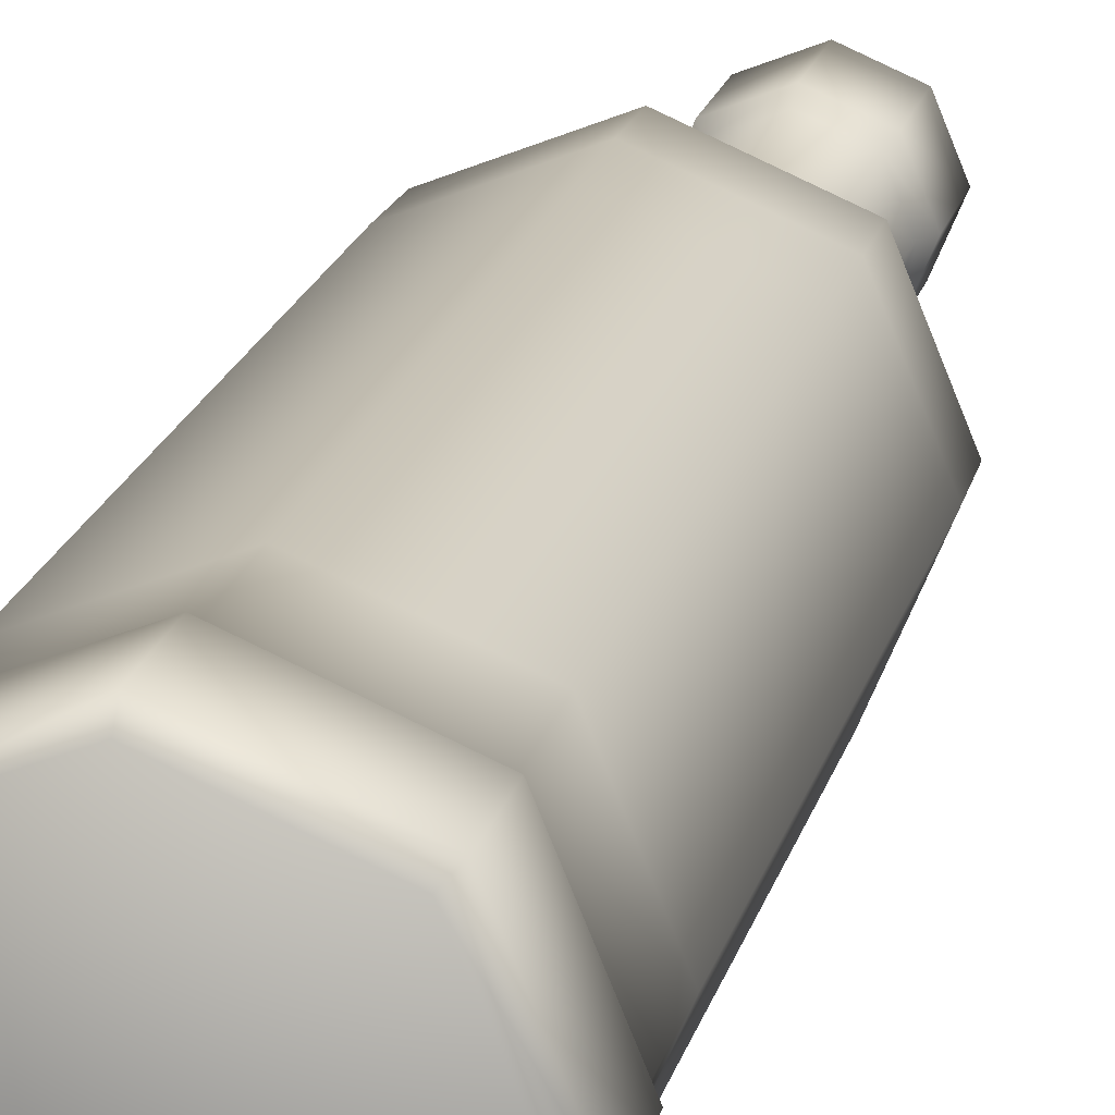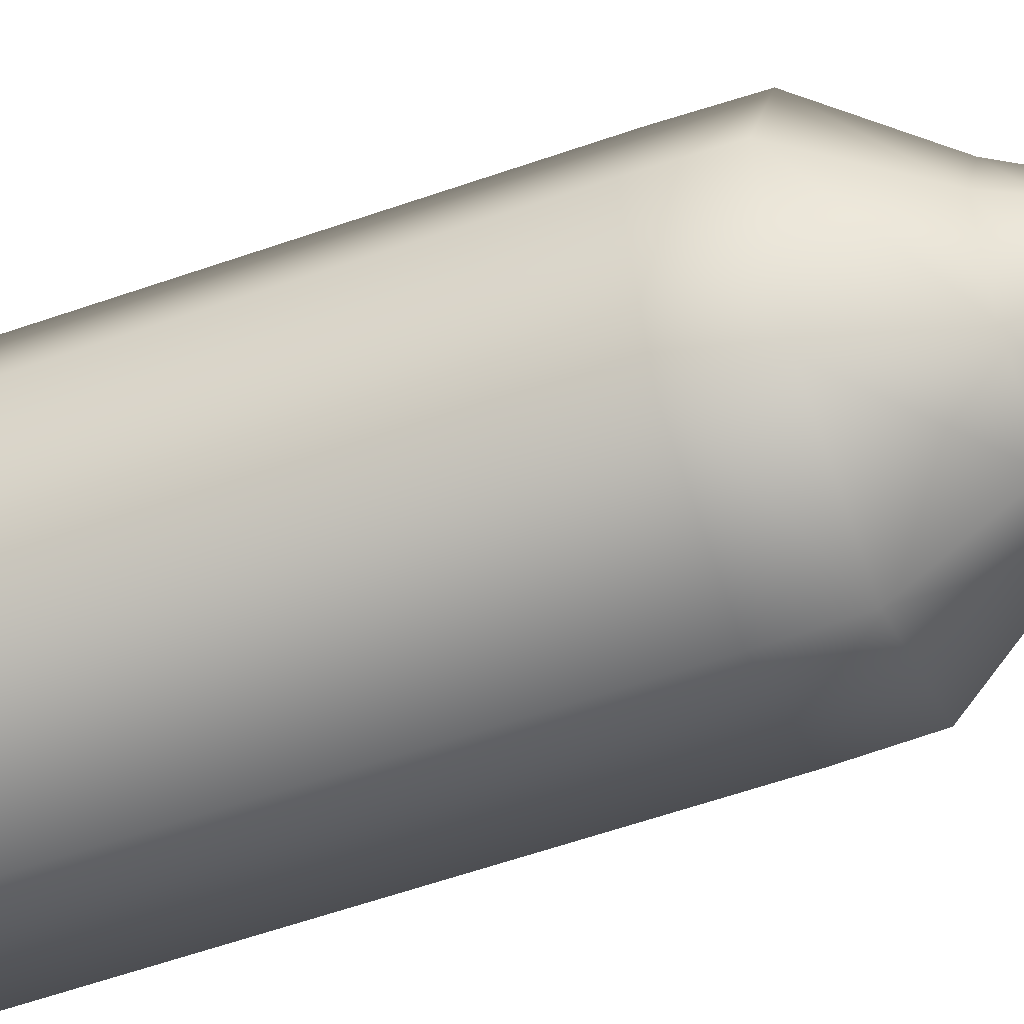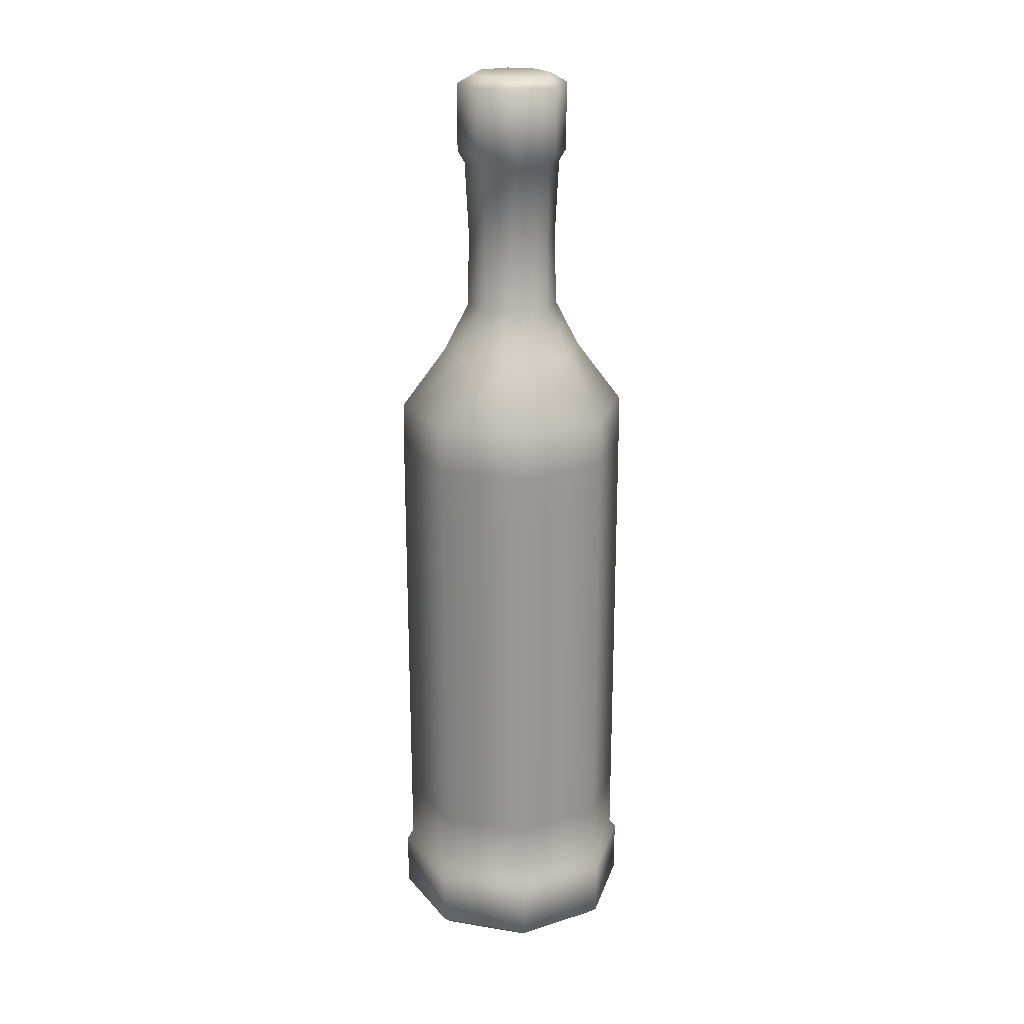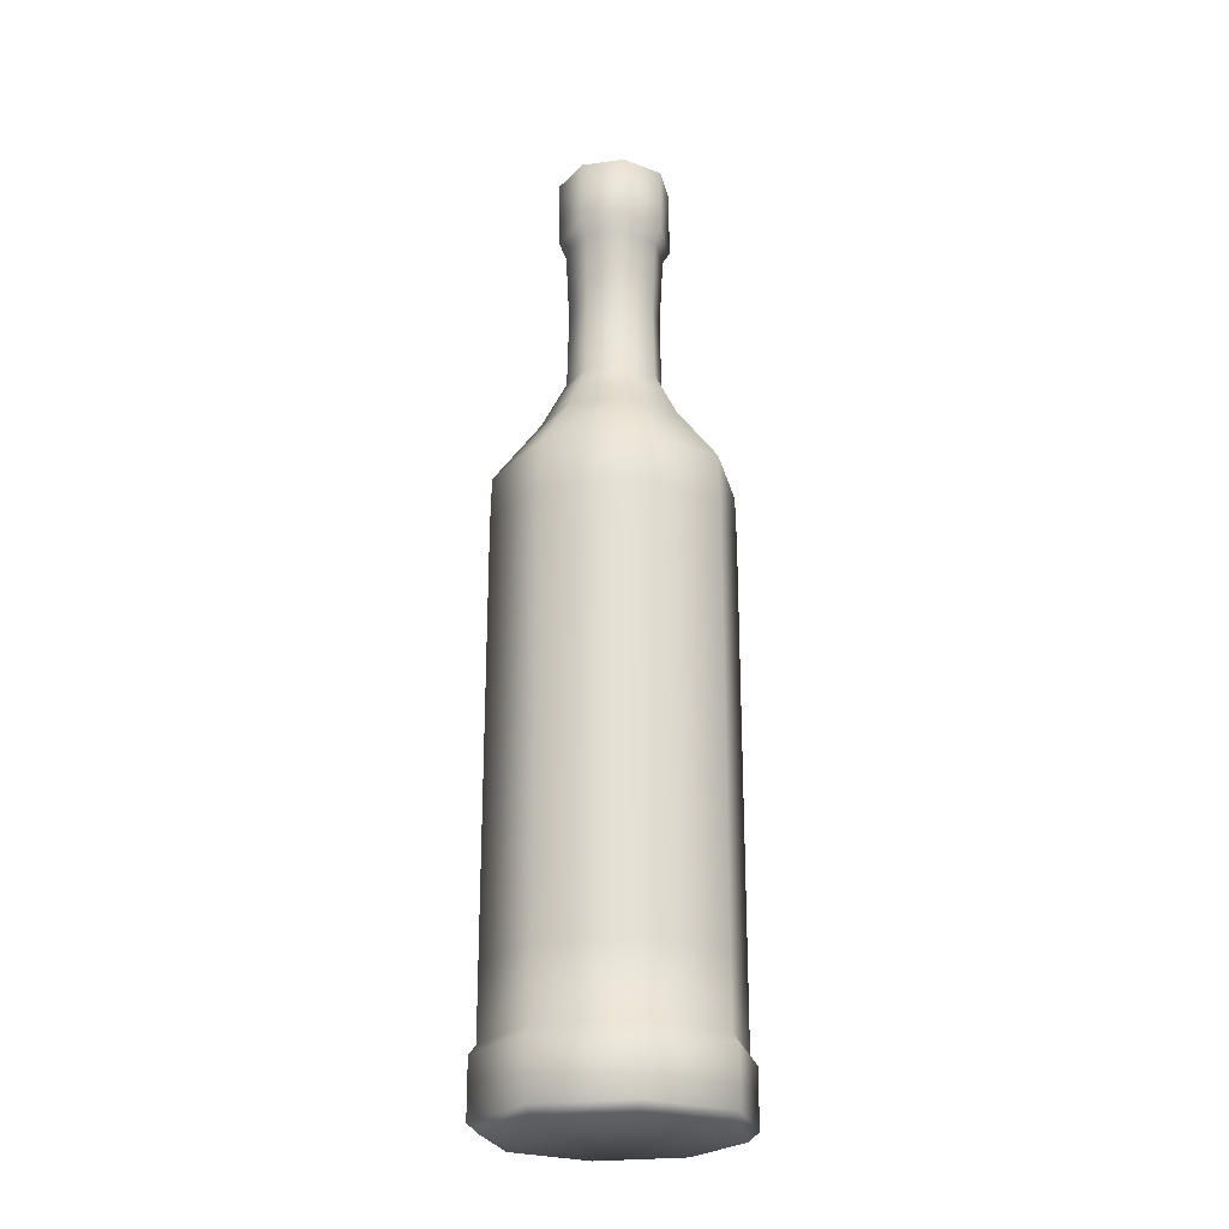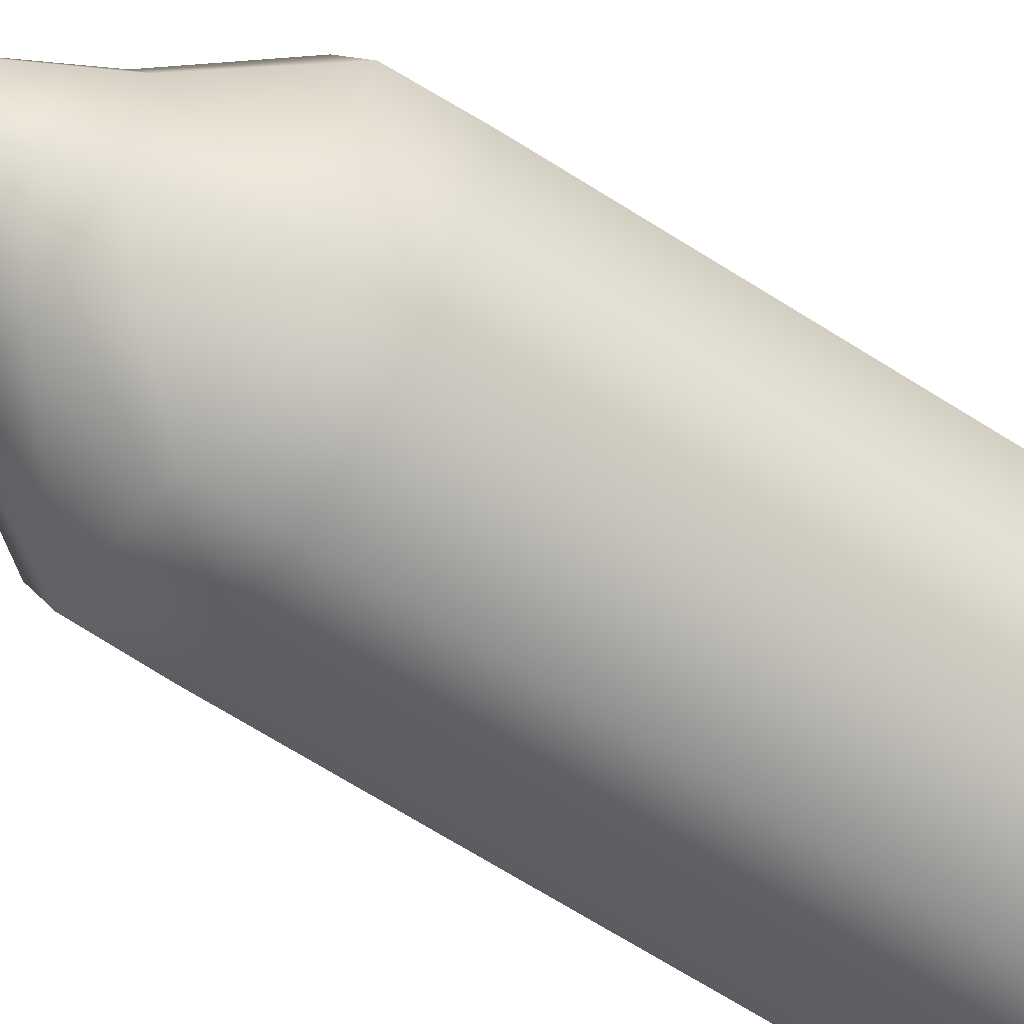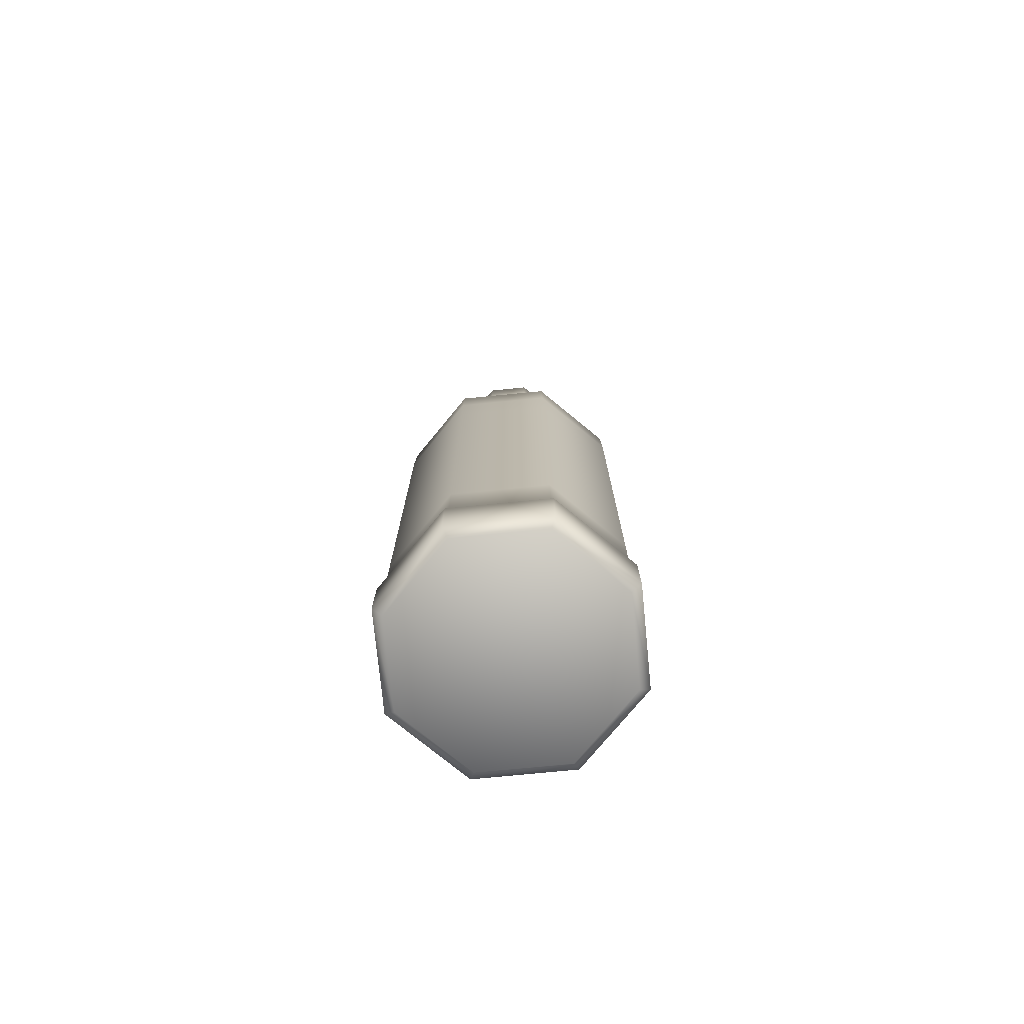
<metadata>
{"format":"obj","ext":"obj","renderer":"f3d","projection":"perspective","resolution":1024,"background":"white","views":[{"elev":19.1,"azim":13.2,"up":"+Z"},{"elev":-53.6,"azim":111.0,"up":"+Z"},{"elev":22.0,"azim":-141.5,"up":"+Y"},{"elev":-23.9,"azim":-9.8,"up":"+Y"},{"elev":-64.8,"azim":-123.0,"up":"+Z"},{"elev":-75.5,"azim":118.1,"up":"+Y"}]}
</metadata>
<code>
o Cylinder_Cylinder.001
v -0.002579 2.704 0.5613
v 0.4037 2.704 0.3931
v 0.5719 2.704 -0.01319
v 0.4037 2.704 -0.4194
v -0.002579 2.704 -0.5877
v -0.4088 2.704 -0.4194
v -0.5771 2.704 -0.01319
v -0.4088 2.704 0.3931
v -0.002579 2.935 0.5558
v 0.3998 2.935 0.3892
v 0.5664 2.935 -0.01319
v 0.3998 2.935 -0.4155
v -0.002579 2.935 -0.5822
v -0.4049 2.935 -0.4155
v -0.5716 2.935 -0.01319
v -0.4049 2.935 0.3892
v -0.002579 3.235 0.3336
v 0.2426 3.235 0.232
v 0.3442 3.235 -0.01319
v 0.2426 3.235 -0.2584
v -0.002579 3.235 -0.36
v -0.2478 3.235 -0.2584
v -0.3494 3.235 -0.01319
v -0.2478 3.235 0.232
v -0.002579 3.466 0.2154
v 0.159 3.466 0.1484
v 0.226 3.466 -0.01319
v 0.159 3.466 -0.1748
v -0.002579 3.466 -0.2417
v -0.1642 3.466 -0.1748
v -0.2311 3.466 -0.01319
v -0.1642 3.466 0.1484
v -0.002579 4.195 0.2252
v 0.166 4.195 0.1554
v 0.2358 4.195 -0.01319
v 0.166 4.195 -0.1817
v -0.002579 4.195 -0.2516
v -0.1711 4.195 -0.1817
v -0.241 4.195 -0.01319
v -0.1711 4.195 0.1554
v -0.002579 4.253 0.2596
v 0.1903 4.253 0.1797
v 0.2702 4.253 -0.01319
v 0.1903 4.253 -0.2061
v -0.002579 4.253 -0.286
v -0.1955 4.253 -0.2061
v -0.2754 4.253 -0.01319
v -0.1955 4.253 0.1797
v -0.002579 4.583 0.2596
v 0.1903 4.583 0.1797
v 0.2702 4.583 -0.01319
v 0.1903 4.583 -0.2061
v -0.002579 4.583 -0.286
v -0.1955 4.583 -0.2061
v -0.2754 4.583 -0.01319
v -0.1955 4.583 0.1797
v -0.002579 4.628 0.1817
v 0.1352 4.628 0.1246
v 0.1923 4.628 -0.01319
v 0.1352 4.628 -0.151
v -0.002579 4.628 -0.2081
v -0.1404 4.628 -0.151
v -0.1975 4.628 -0.01319
v -0.1404 4.628 0.1246
v -0.002579 0.333 0.5613
v 0.4037 0.333 0.3931
v 0.5719 0.333 -0.01319
v 0.4037 0.333 -0.4194
v -0.002579 0.333 -0.5877
v -0.4088 0.333 -0.4194
v -0.5771 0.333 -0.01319
v -0.4088 0.333 0.3931
v -0.002579 0.2901 0.5936
v 0.4265 0.2901 0.4159
v 0.6042 0.2901 -0.01319
v 0.4265 0.2901 -0.4422
v -0.002579 0.2901 -0.62
v -0.4316 0.2901 -0.4422
v -0.6094 0.2901 -0.01319
v -0.4316 0.2901 0.4159
v -0.002579 0.01666 0.5936
v 0.4265 0.01666 0.4159
v 0.6042 0.01666 -0.01319
v 0.4265 0.01666 -0.4422
v -0.002579 0.01666 -0.62
v -0.4316 0.01666 -0.4422
v -0.6094 0.01666 -0.01319
v -0.4316 0.01666 0.4159
v -0.002579 -0.02623 0.5425
v 0.3904 -0.02623 0.3798
v 0.5532 -0.02623 -0.01319
v 0.3904 -0.02623 -0.4061
v -0.002579 -0.02623 -0.5689
v -0.3955 -0.02623 -0.4061
v -0.5583 -0.02623 -0.01319
v -0.3955 -0.02623 0.3798
v 0.153 3.83 0.1424
v -0.002579 3.83 0.2069
v -0.1582 3.83 0.1424
v -0.2226 3.83 -0.01319
v -0.1582 3.83 -0.1688
v -0.002579 3.83 -0.2332
v 0.153 3.83 -0.1688
v 0.2175 3.83 -0.01319
v -0.2903 3.351 -0.01319
v -0.206 3.351 -0.2166
v -0.002579 3.351 -0.3009
v 0.2008 3.351 -0.2166
v 0.2851 3.351 -0.01319
v 0.2008 3.351 0.1902
v -0.206 3.351 0.1902
v -0.002579 3.351 0.2745
v -0.4088 0.6573 0.3931
v 0.5719 0.6573 -0.01319
v -0.4088 0.6573 -0.4194
v -0.002579 0.6573 0.5613
v 0.4037 0.6573 0.3931
v 0.4037 0.6573 -0.4194
v -0.5771 0.6573 -0.01319
v -0.002579 0.6573 -0.5877
v 0.4037 2.436 0.3931
v 0.5719 2.436 -0.01319
v 0.4037 2.436 -0.4194
v -0.002579 2.436 -0.5877
v -0.4088 2.436 -0.4194
v -0.5771 2.436 -0.01319
v -0.4088 2.436 0.3931
v -0.002579 2.436 0.5613
f 116 113 72 65
f 4 5 13 12
f 15 16 24 23
f 7 8 16 15
f 2 3 11 10
f 5 6 14 13
f 8 1 9 16
f 1 2 10 9
f 3 4 12 11
f 6 7 15 14
f 106 105 31 30
f 13 14 22 21
f 11 12 20 19
f 9 10 18 17
f 16 9 17 24
f 14 15 23 22
f 12 13 21 20
f 10 11 19 18
f 98 97 34 33
f 108 107 29 28
f 110 109 27 26
f 105 111 32 31
f 107 106 30 29
f 109 108 28 27
f 112 110 26 25
f 111 112 25 32
f 39 40 48 47
f 99 98 33 40
f 101 100 39 38
f 103 102 37 36
f 97 104 35 34
f 100 99 40 39
f 102 101 38 37
f 104 103 36 35
f 42 43 51 50
f 37 38 46 45
f 35 36 44 43
f 33 34 42 41
f 40 33 41 48
f 38 39 47 46
f 36 37 45 44
f 34 35 43 42
f 56 49 57 64
f 47 48 56 55
f 45 46 54 53
f 43 44 52 51
f 41 42 50 49
f 48 41 49 56
f 46 47 55 54
f 44 45 53 52
f 57 58 59 60 61 62 63 64
f 54 55 63 62
f 52 53 61 60
f 50 51 59 58
f 55 56 64 63
f 53 54 62 61
f 51 52 60 59
f 49 50 58 57
f 72 71 79 80
f 117 116 65 66
f 118 114 67 68
f 119 115 70 71
f 120 118 68 69
f 113 119 71 72
f 114 117 66 67
f 115 120 69 70
f 77 76 84 85
f 70 69 77 78
f 68 67 75 76
f 66 65 73 74
f 65 72 80 73
f 71 70 78 79
f 69 68 76 77
f 67 66 74 75
f 81 88 96 89
f 75 74 82 83
f 80 79 87 88
f 78 77 85 86
f 76 75 83 84
f 74 73 81 82
f 73 80 88 81
f 79 78 86 87
f 90 89 96 95 94 93 92 91
f 87 86 94 95
f 85 84 92 93
f 83 82 90 91
f 88 87 95 96
f 86 85 93 94
f 84 83 91 92
f 82 81 89 90
f 27 28 103 104
f 29 30 101 102
f 31 32 99 100
f 26 27 104 97
f 28 29 102 103
f 30 31 100 101
f 32 25 98 99
f 25 26 97 98
f 120 115 125 124
f 24 17 112 111
f 17 18 110 112
f 19 20 108 109
f 21 22 106 107
f 23 24 111 105
f 18 19 109 110
f 20 21 107 108
f 22 23 105 106
f 117 114 122 121
f 119 113 127 126
f 118 120 124 123
f 125 115 119 126
f 122 114 118 123
f 128 116 117 121
f 127 113 116 128
f 1 128 121 2
f 2 121 122 3
f 3 122 123 4
f 4 123 124 5
f 5 124 125 6
f 6 125 126 7
f 7 126 127 8
f 8 127 128 1

</code>
